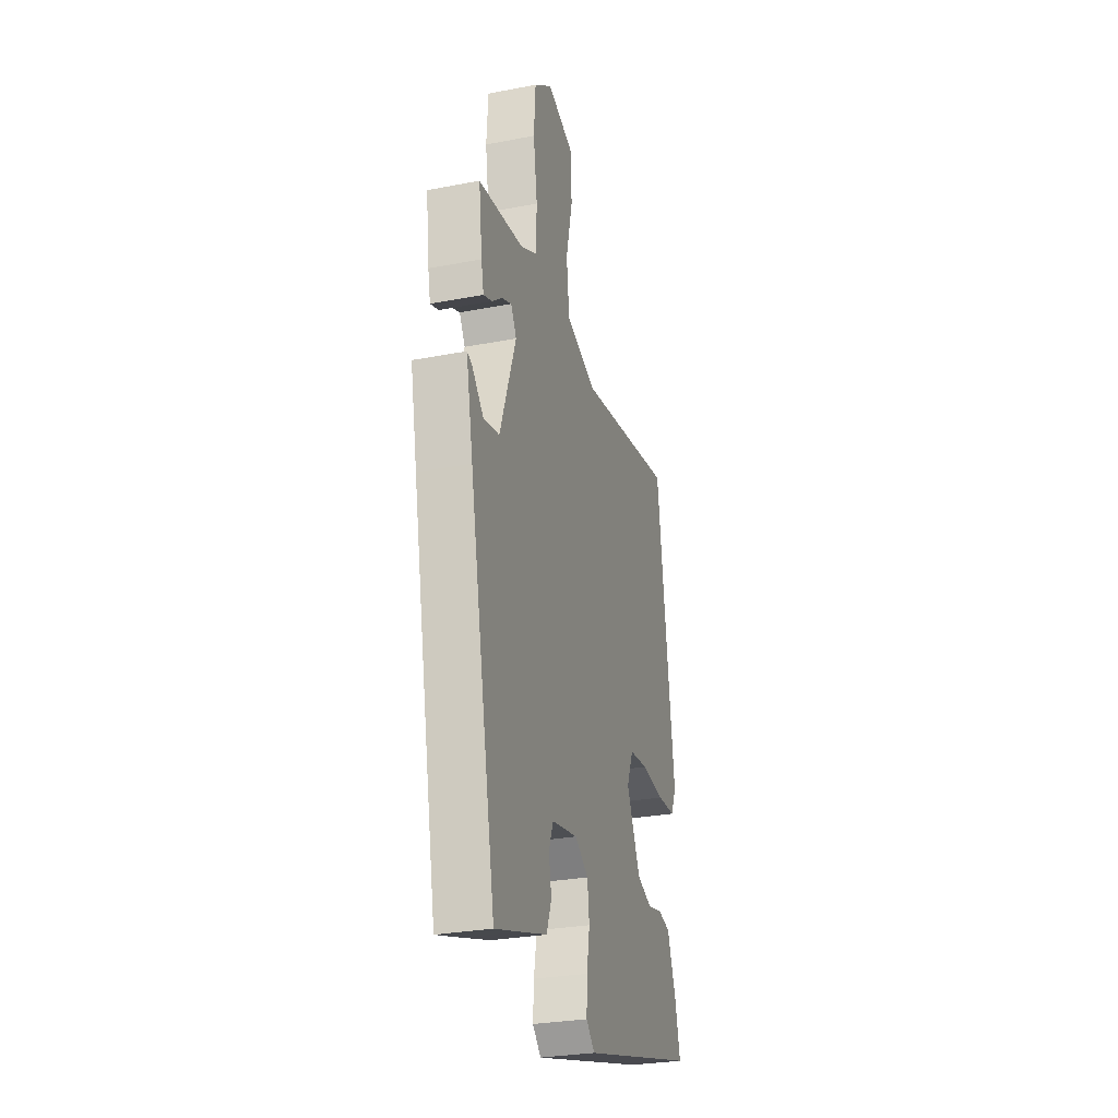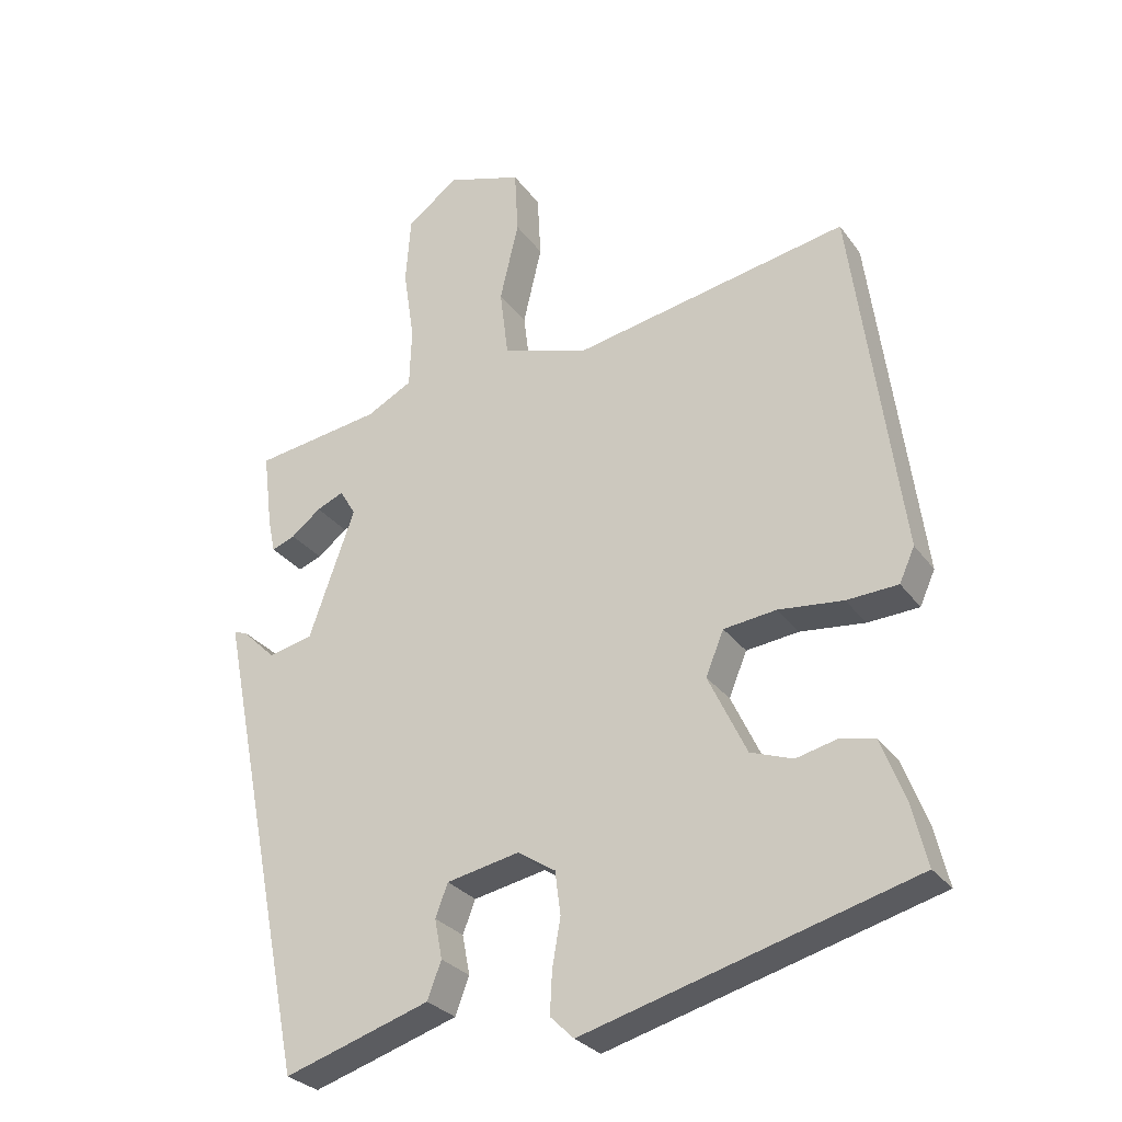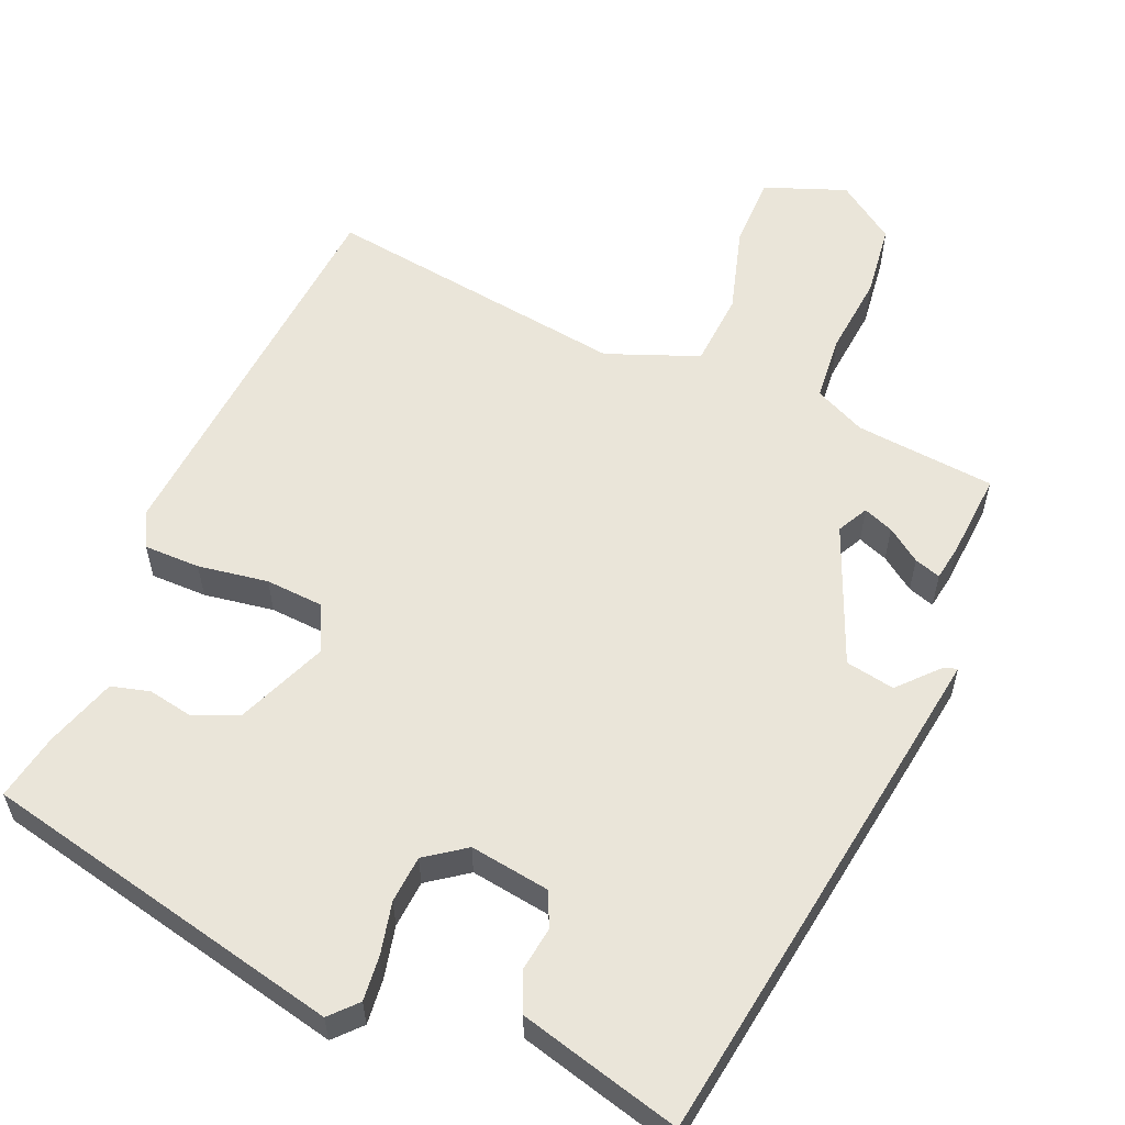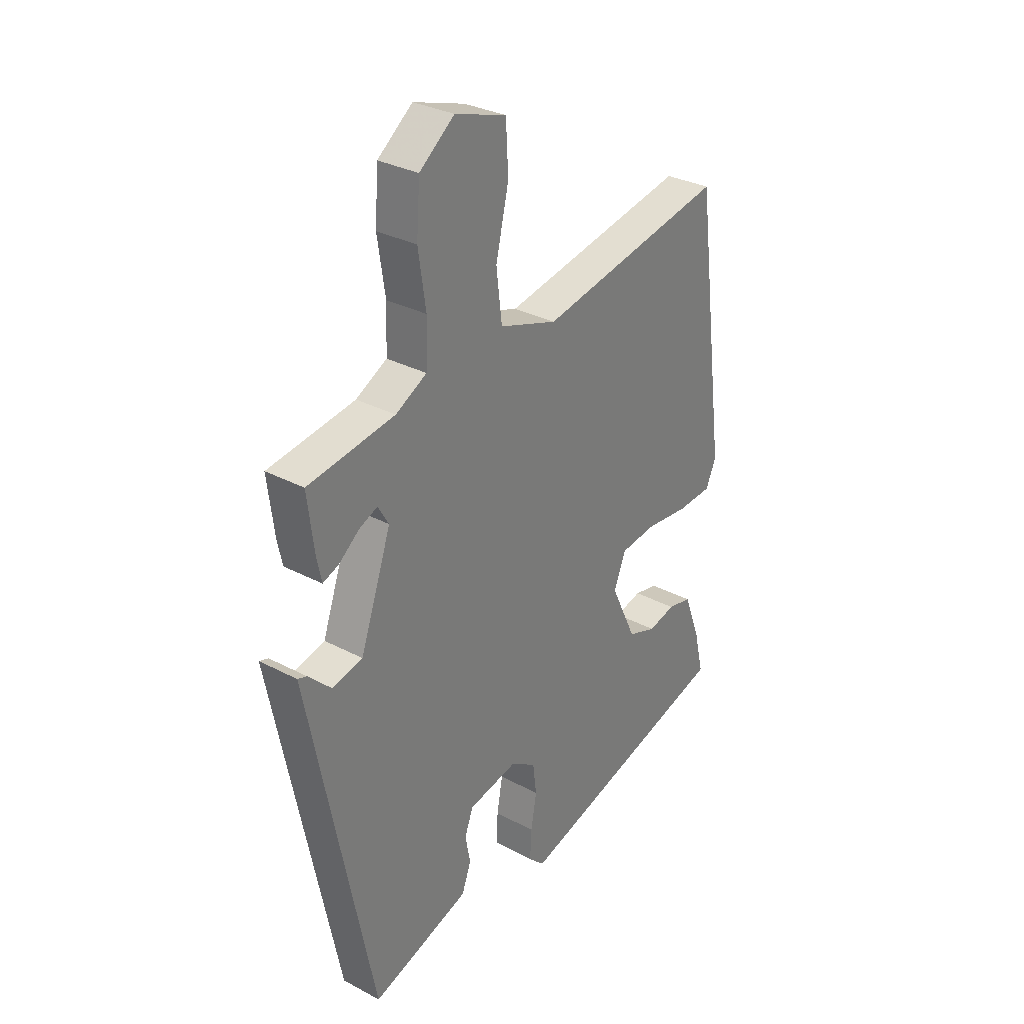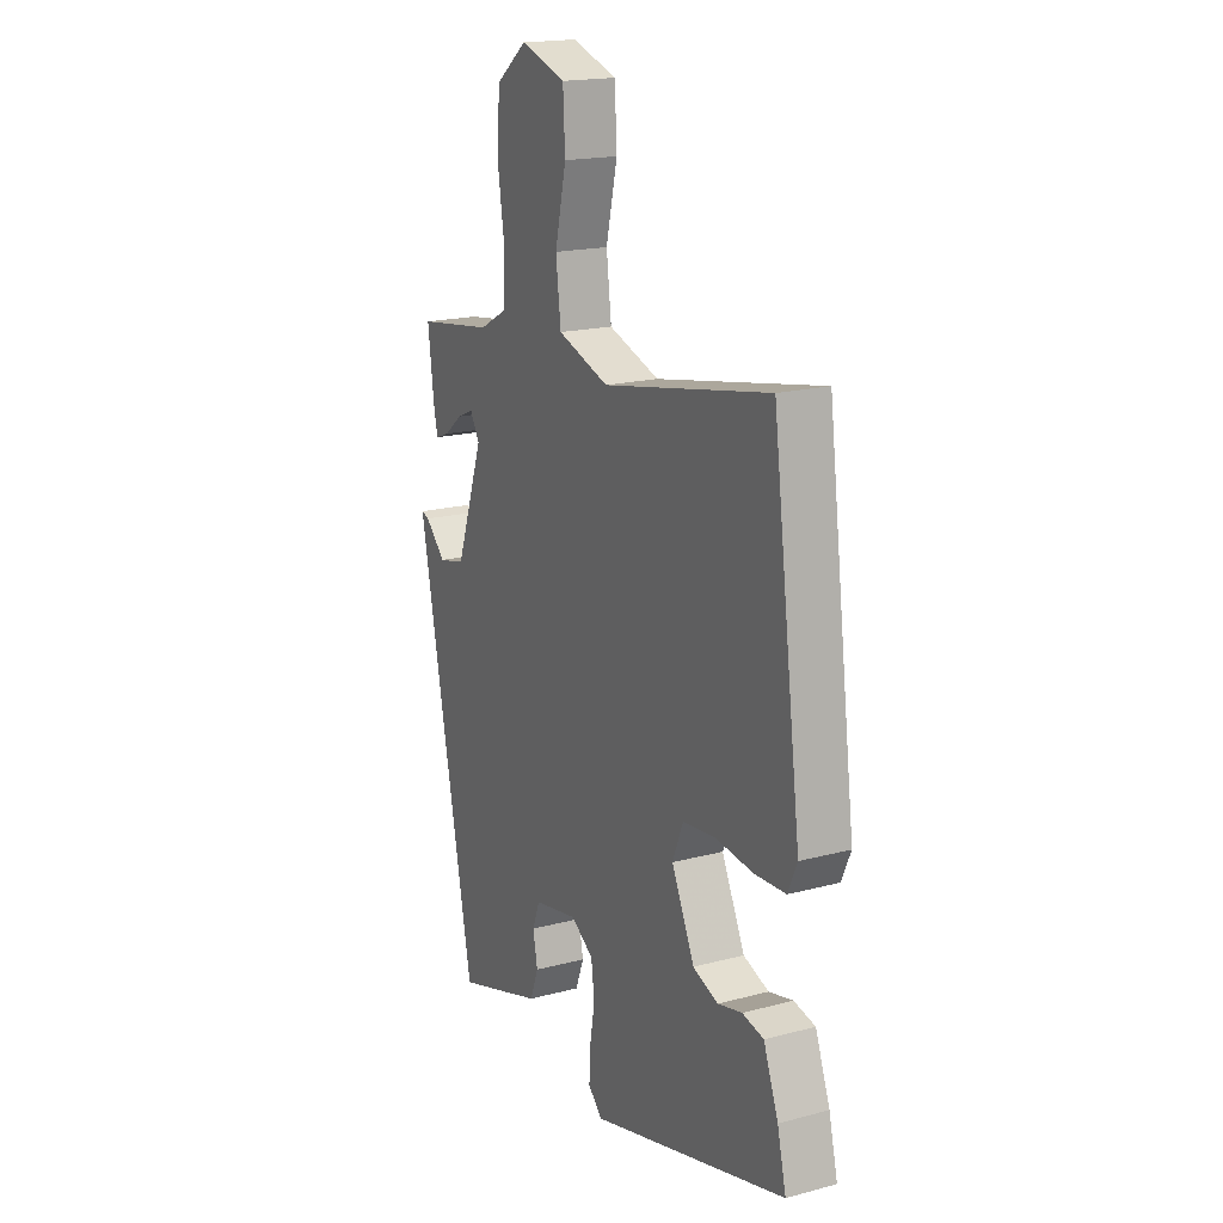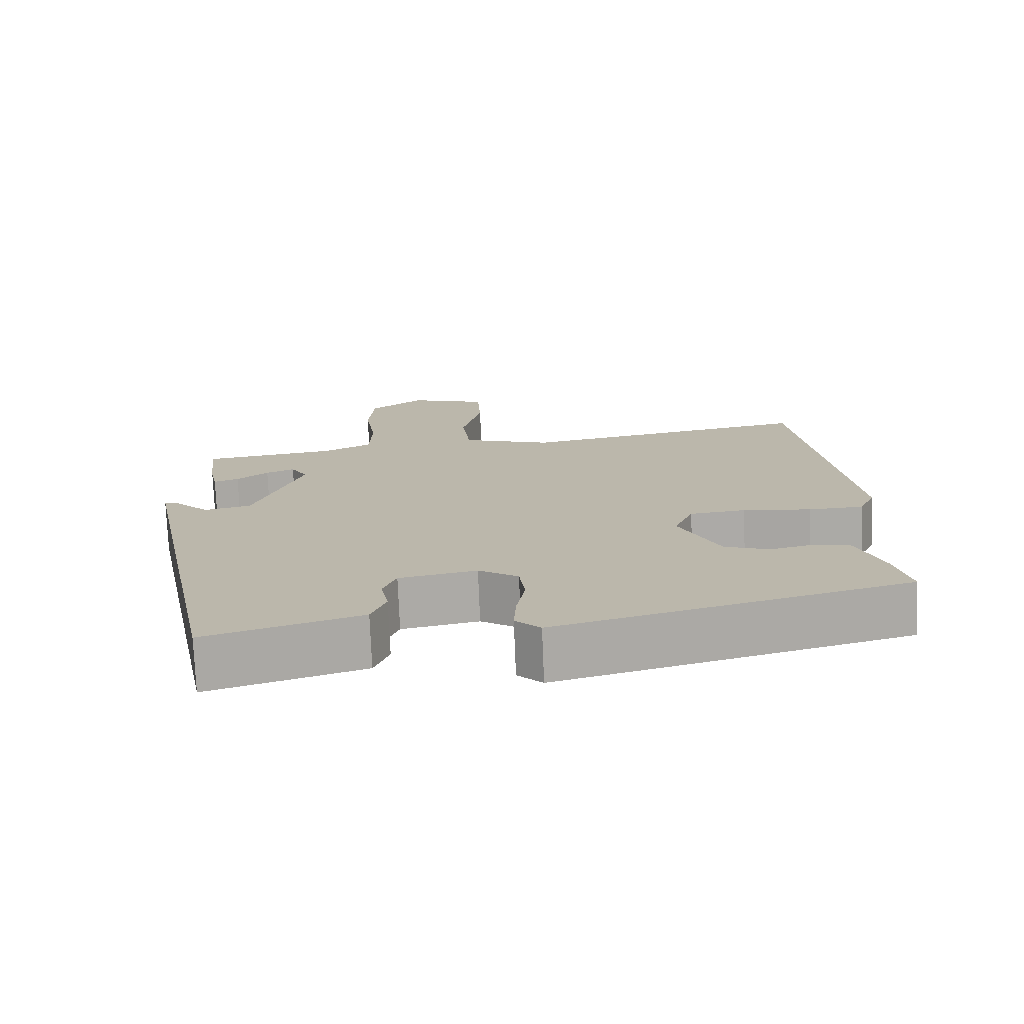
<metadata>
{"format":"obj","ext":"obj","renderer":"f3d","projection":"perspective","resolution":1024,"background":"white","views":[{"elev":-28.9,"azim":-74.0,"up":"+Z"},{"elev":-28.7,"azim":28.7,"up":"+Z"},{"elev":57.9,"azim":-159.9,"up":"+Y"},{"elev":31.1,"azim":-52.8,"up":"+Z"},{"elev":18.3,"azim":62.9,"up":"+Z"},{"elev":-75.4,"azim":2.3,"up":"+Z"}]}
</metadata>
<code>
v -0.387 0.07 -0.527
v -0.495 0.07 0.012
v -0.523 0.07 0.153
v -0.504 0.07 0.147
v -0.455 0.07 0.099
v -0.391 0.07 0.114
v -0.325 0.07 0.3
v -0.348 0.07 0.339
v -0.387 0.07 0.322
v -0.43 0.07 0.288
v -0.464 0.07 0.275
v -0.474 0.07 0.322
v -0.488 0.07 0.434
v -0.304 0.07 0.461
v -0.238 0.07 0.496
v -0.235 0.07 0.583
v -0.251 0.07 0.689
v -0.244 0.07 0.786
v -0.17 0.07 0.843
v -0.061 0.07 0.808
v -0.056 0.07 0.714
v -0.083 0.07 0.598
v -0.071 0.07 0.5
v 0.052 0.07 0.459
v 0.451 0.07 0.535
v 0.52 0.07 0.019
v 0.498 0.07 -0.03
v 0.424 0.07 -0.034
v 0.331 0.07 -0.024
v 0.255 0.07 -0.033
v 0.229 0.07 -0.096
v 0.284 0.07 -0.212
v 0.345 0.07 -0.234
v 0.403 0.07 -0.22
v 0.454 0.07 -0.231
v 0.489 0.07 -0.323
v 0.51 0.07 -0.41
v 0.036 0.07 -0.541
v 0.002 0.07 -0.508
v 0.005 0.07 -0.448
v 0.017 0.07 -0.379
v 0.009 0.07 -0.317
v -0.045 0.07 -0.282
v -0.15 0.07 -0.303
v -0.168 0.07 -0.35
v -0.157 0.07 -0.407
v -0.177 0.07 -0.46
v -0.286 0.07 -0.495
v -0.387 0 -0.527
v -0.495 0 0.012
v -0.523 0 0.153
v -0.504 0 0.147
v -0.455 0 0.099
v -0.391 0 0.114
v -0.325 0 0.3
v -0.348 0 0.339
v -0.387 0 0.322
v -0.43 0 0.288
v -0.464 0 0.275
v -0.474 0 0.322
v -0.488 0 0.434
v -0.304 0 0.461
v -0.238 0 0.496
v -0.235 0 0.583
v -0.251 0 0.689
v -0.244 0 0.786
v -0.17 0 0.843
v -0.061 0 0.808
v -0.056 0 0.714
v -0.083 0 0.598
v -0.071 0 0.5
v 0.052 0 0.459
v 0.451 0 0.535
v 0.52 0 0.019
v 0.498 0 -0.03
v 0.424 0 -0.034
v 0.331 0 -0.024
v 0.255 0 -0.033
v 0.229 0 -0.096
v 0.284 0 -0.212
v 0.345 0 -0.234
v 0.403 0 -0.22
v 0.454 0 -0.231
v 0.489 0 -0.323
v 0.51 0 -0.41
v 0.036 0 -0.541
v 0.002 0 -0.508
v 0.005 0 -0.448
v 0.017 0 -0.379
v 0.009 0 -0.317
v -0.045 0 -0.282
v -0.15 0 -0.303
v -0.168 0 -0.35
v -0.157 0 -0.407
v -0.177 0 -0.46
v -0.286 0 -0.495
f 3 4 5
f 2 3 5
f 1 2 5
f 48 1 5
f 47 48 5
f 46 47 5
f 45 46 5
f 44 45 5 6
f 43 44 6 7
f 42 43 7
f 39 40 41
f 38 39 41
f 37 38 41
f 36 37 41
f 35 36 41
f 34 35 41
f 33 34 41
f 32 33 41 42
f 31 32 42 7
f 27 28 29
f 26 27 29
f 25 26 29
f 24 25 29
f 23 24 29 30
f 20 21 22
f 19 20 22
f 18 19 22
f 17 18 22
f 16 17 22
f 15 16 22 23
f 31 7 8
f 30 31 8
f 23 30 8
f 15 23 8
f 14 15 8
f 12 13 14
f 11 12 14
f 10 11 14
f 9 10 14
f 8 9 14
f 53 52 51
f 53 51 50
f 53 50 49
f 53 49 96
f 53 96 95
f 53 95 94
f 53 94 93
f 54 53 93 92
f 55 54 92 91
f 55 91 90
f 89 88 87
f 89 87 86
f 89 86 85
f 89 85 84
f 89 84 83
f 89 83 82
f 89 82 81
f 90 89 81 80
f 55 90 80 79
f 77 76 75
f 77 75 74
f 77 74 73
f 77 73 72
f 78 77 72 71
f 70 69 68
f 70 68 67
f 70 67 66
f 70 66 65
f 70 65 64
f 71 70 64 63
f 56 55 79
f 56 79 78
f 56 78 71
f 56 71 63
f 56 63 62
f 62 61 60
f 62 60 59
f 62 59 58
f 62 58 57
f 62 57 56
f 1 49 50 2
f 2 50 51 3
f 3 51 52 4
f 4 52 53 5
f 5 53 54 6
f 6 54 55 7
f 7 55 56 8
f 8 56 57 9
f 9 57 58 10
f 10 58 59 11
f 11 59 60 12
f 12 60 61 13
f 13 61 62 14
f 14 62 63 15
f 15 63 64 16
f 16 64 65 17
f 17 65 66 18
f 18 66 67 19
f 19 67 68 20
f 20 68 69 21
f 21 69 70 22
f 22 70 71 23
f 23 71 72 24
f 24 72 73 25
f 25 73 74 26
f 26 74 75 27
f 27 75 76 28
f 28 76 77 29
f 29 77 78 30
f 30 78 79 31
f 31 79 80 32
f 32 80 81 33
f 33 81 82 34
f 34 82 83 35
f 35 83 84 36
f 36 84 85 37
f 37 85 86 38
f 38 86 87 39
f 39 87 88 40
f 40 88 89 41
f 41 89 90 42
f 42 90 91 43
f 43 91 92 44
f 44 92 93 45
f 45 93 94 46
f 46 94 95 47
f 47 95 96 48
f 48 96 49 1

</code>
